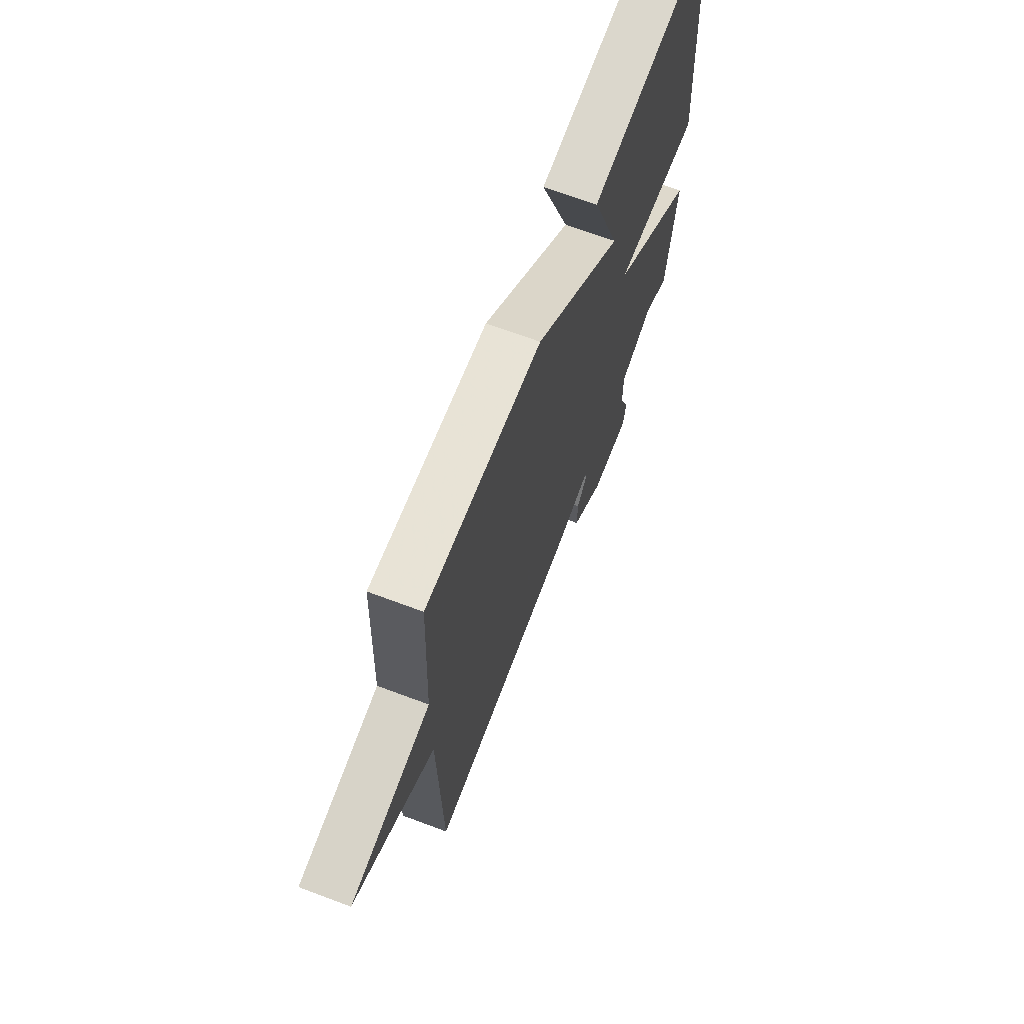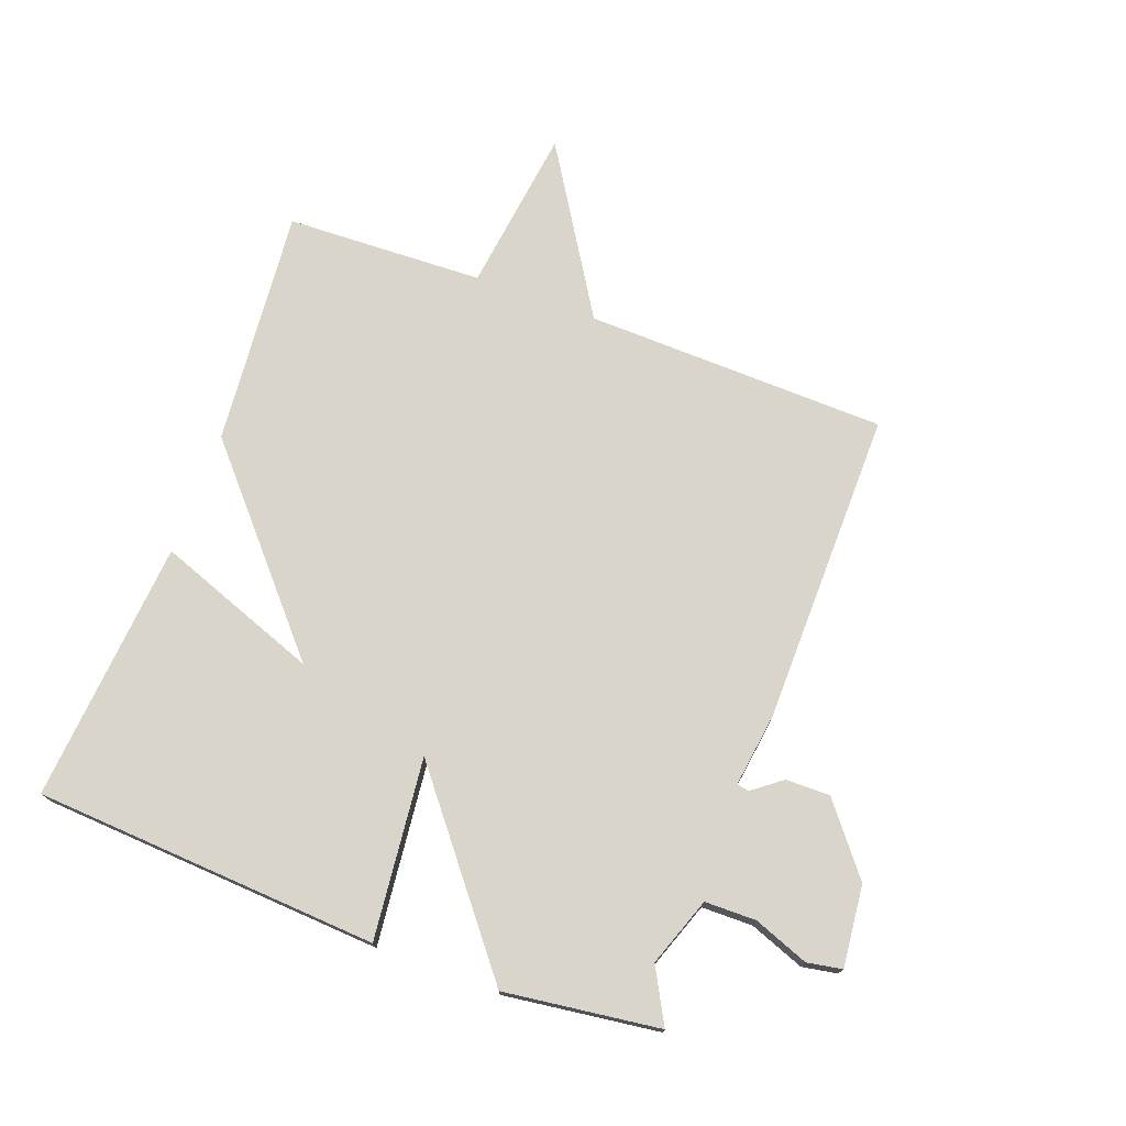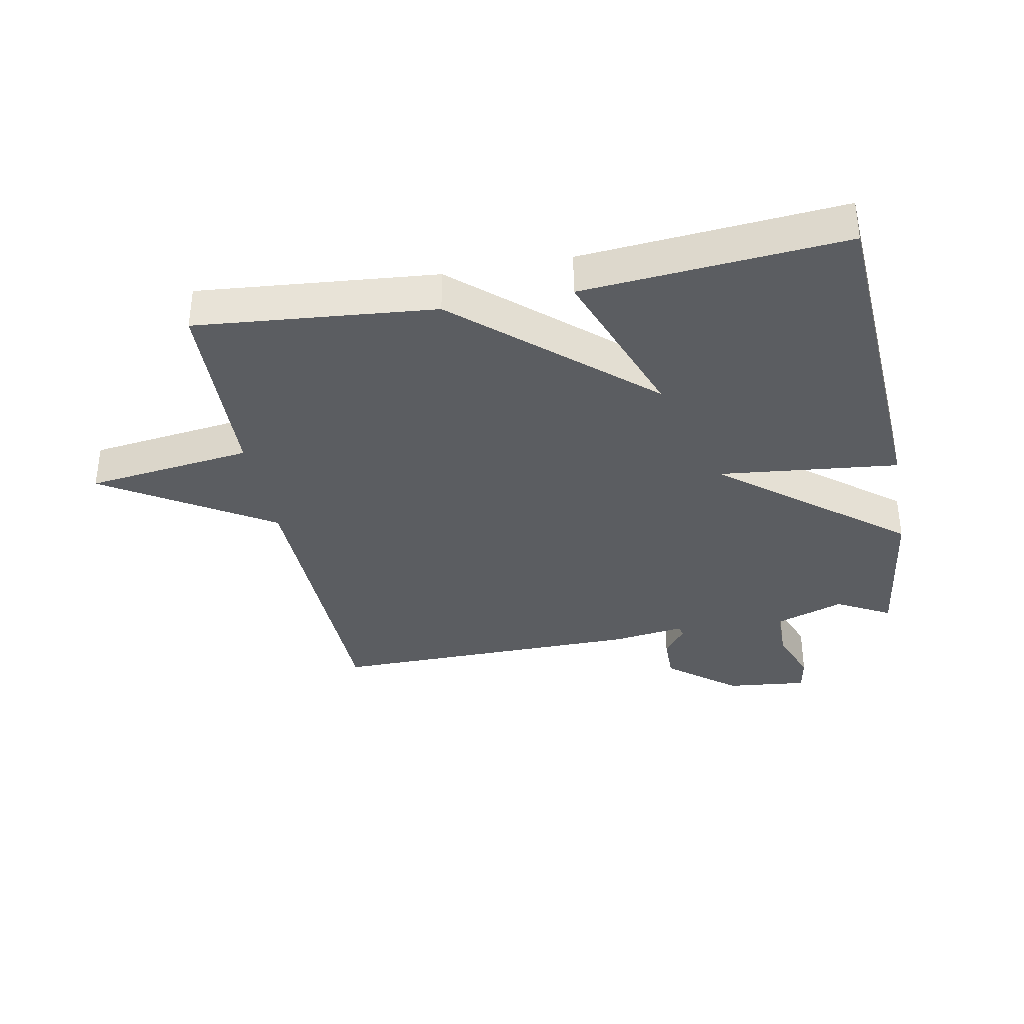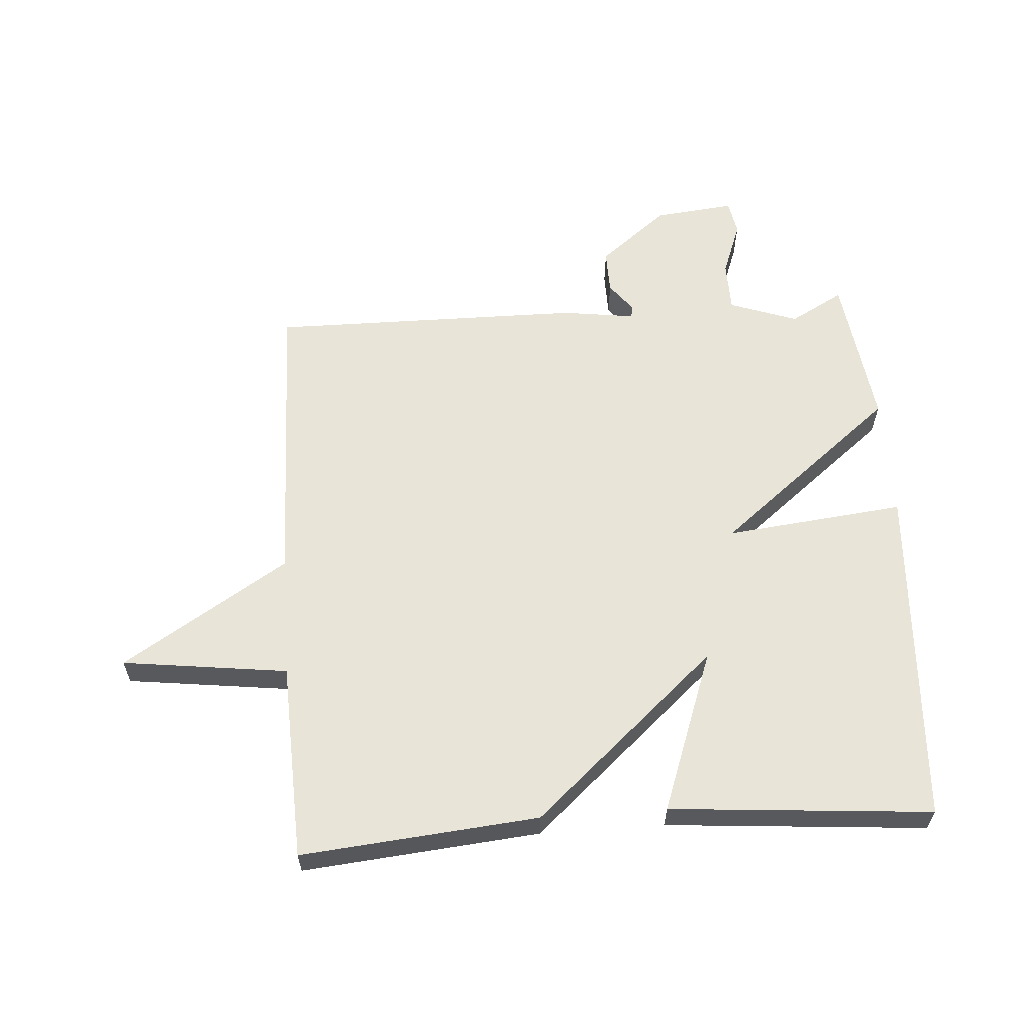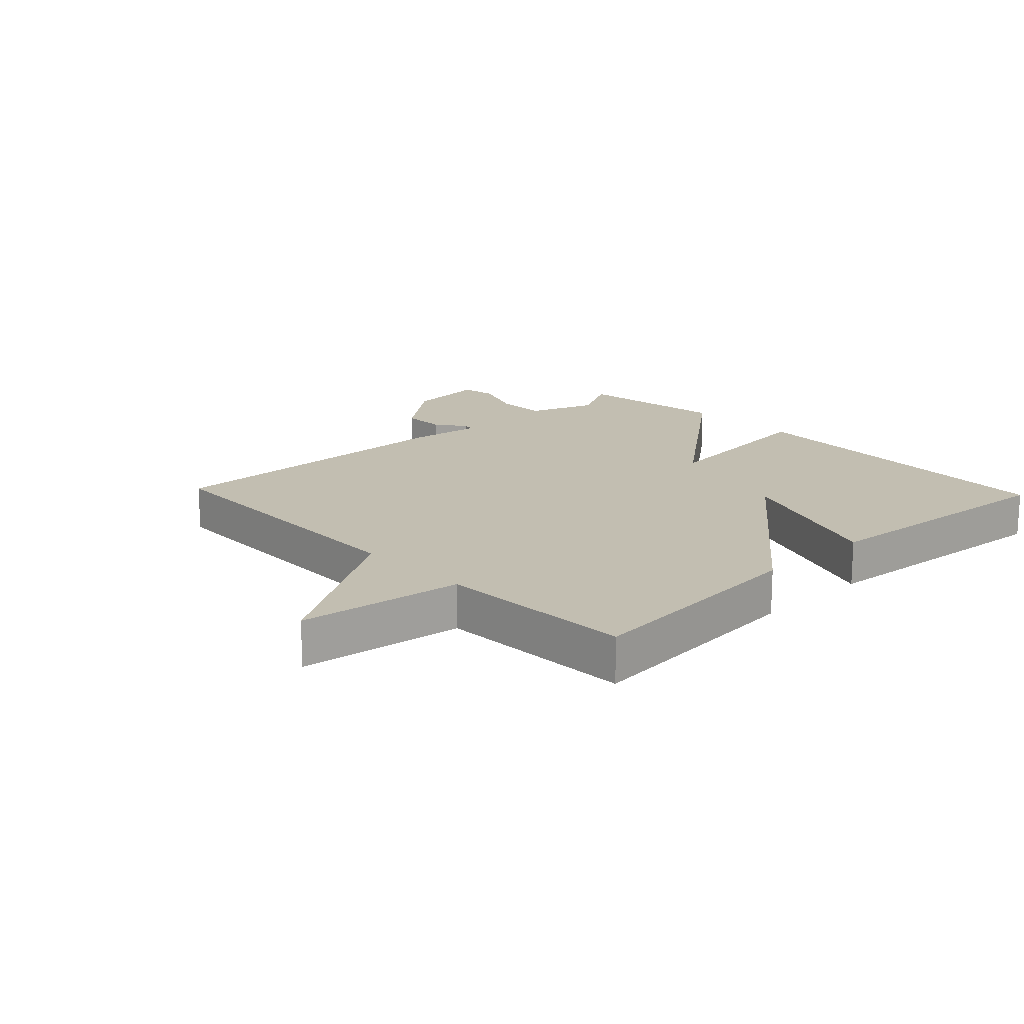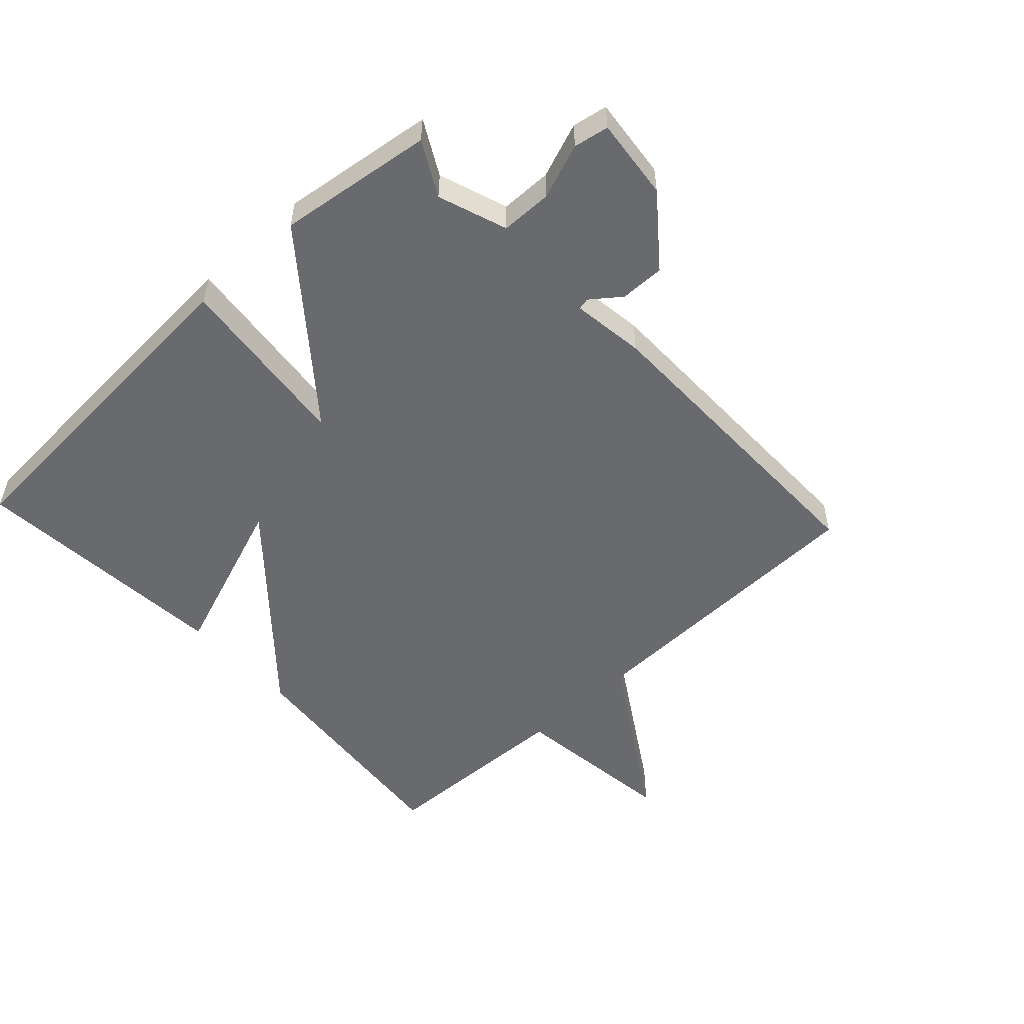
<metadata>
{"format":"obj","ext":"obj","renderer":"f3d","projection":"perspective","resolution":1024,"background":"white","views":[{"elev":68.2,"azim":-69.4,"up":"+Z"},{"elev":74.4,"azim":110.4,"up":"+Y"},{"elev":-35.8,"azim":10.9,"up":"+Y"},{"elev":60.2,"azim":-4.1,"up":"+Y"},{"elev":17.1,"azim":-43.4,"up":"+Y"},{"elev":-53.0,"azim":132.8,"up":"+Y"}]}
</metadata>
<code>
v -0.5 0.07 0.5
v -0.119 0.07 0.465
v 0.176 0.07 0.205
v 0.081 0.07 0.465
v 0.5 0.07 0.5
v 0.533 0.07 -0.052
v 0.245 0.07 -0.021
v 0.533 0.07 -0.252
v 0.5 0.07 -0.5
v 0.414 0.07 -0.453
v 0.304 0.07 -0.492
v 0.303 0.07 -0.574
v 0.336 0.07 -0.662
v 0.326 0.07 -0.718
v 0.196 0.07 -0.704
v 0.087 0.07 -0.617
v 0.088 0.07 -0.546
v 0.124 0.07 -0.499
v 0.12 0.07 -0.48
v 0.003 0.07 -0.496
v -0.5 0.07 -0.5
v -0.512 0.07 -0.017
v -0.778 0.07 0.149
v -0.512 0.07 0.183
v -0.5 0 0.5
v -0.119 0 0.465
v 0.176 0 0.205
v 0.081 0 0.465
v 0.5 0 0.5
v 0.533 0 -0.052
v 0.245 0 -0.021
v 0.533 0 -0.252
v 0.5 0 -0.5
v 0.414 0 -0.453
v 0.304 0 -0.492
v 0.303 0 -0.574
v 0.336 0 -0.662
v 0.326 0 -0.718
v 0.196 0 -0.704
v 0.087 0 -0.617
v 0.088 0 -0.546
v 0.124 0 -0.499
v 0.12 0 -0.48
v 0.003 0 -0.496
v -0.5 0 -0.5
v -0.512 0 -0.017
v -0.778 0 0.149
v -0.512 0 0.183
f 22 23 24
f 1 2 3
f 24 1 3
f 22 24 3
f 21 22 3
f 20 21 3
f 19 20 3
f 18 19 3
f 16 17 18
f 15 16 18
f 14 15 18
f 13 14 18
f 12 13 18
f 11 12 18 3
f 7 8 9 10
f 7 10 11
f 5 6 7
f 3 4 5
f 3 5 7
f 3 7 11
f 48 47 46
f 27 26 25
f 27 25 48
f 27 48 46
f 27 46 45
f 27 45 44
f 27 44 43
f 27 43 42
f 42 41 40
f 42 40 39
f 42 39 38
f 42 38 37
f 42 37 36
f 27 42 36 35
f 34 33 32 31
f 35 34 31
f 31 30 29
f 29 28 27
f 31 29 27
f 35 31 27
f 1 25 26 2
f 2 26 27 3
f 3 27 28 4
f 4 28 29 5
f 5 29 30 6
f 6 30 31 7
f 7 31 32 8
f 8 32 33 9
f 9 33 34 10
f 10 34 35 11
f 11 35 36 12
f 12 36 37 13
f 13 37 38 14
f 14 38 39 15
f 15 39 40 16
f 16 40 41 17
f 17 41 42 18
f 18 42 43 19
f 19 43 44 20
f 20 44 45 21
f 21 45 46 22
f 22 46 47 23
f 23 47 48 24
f 24 48 25 1

</code>
